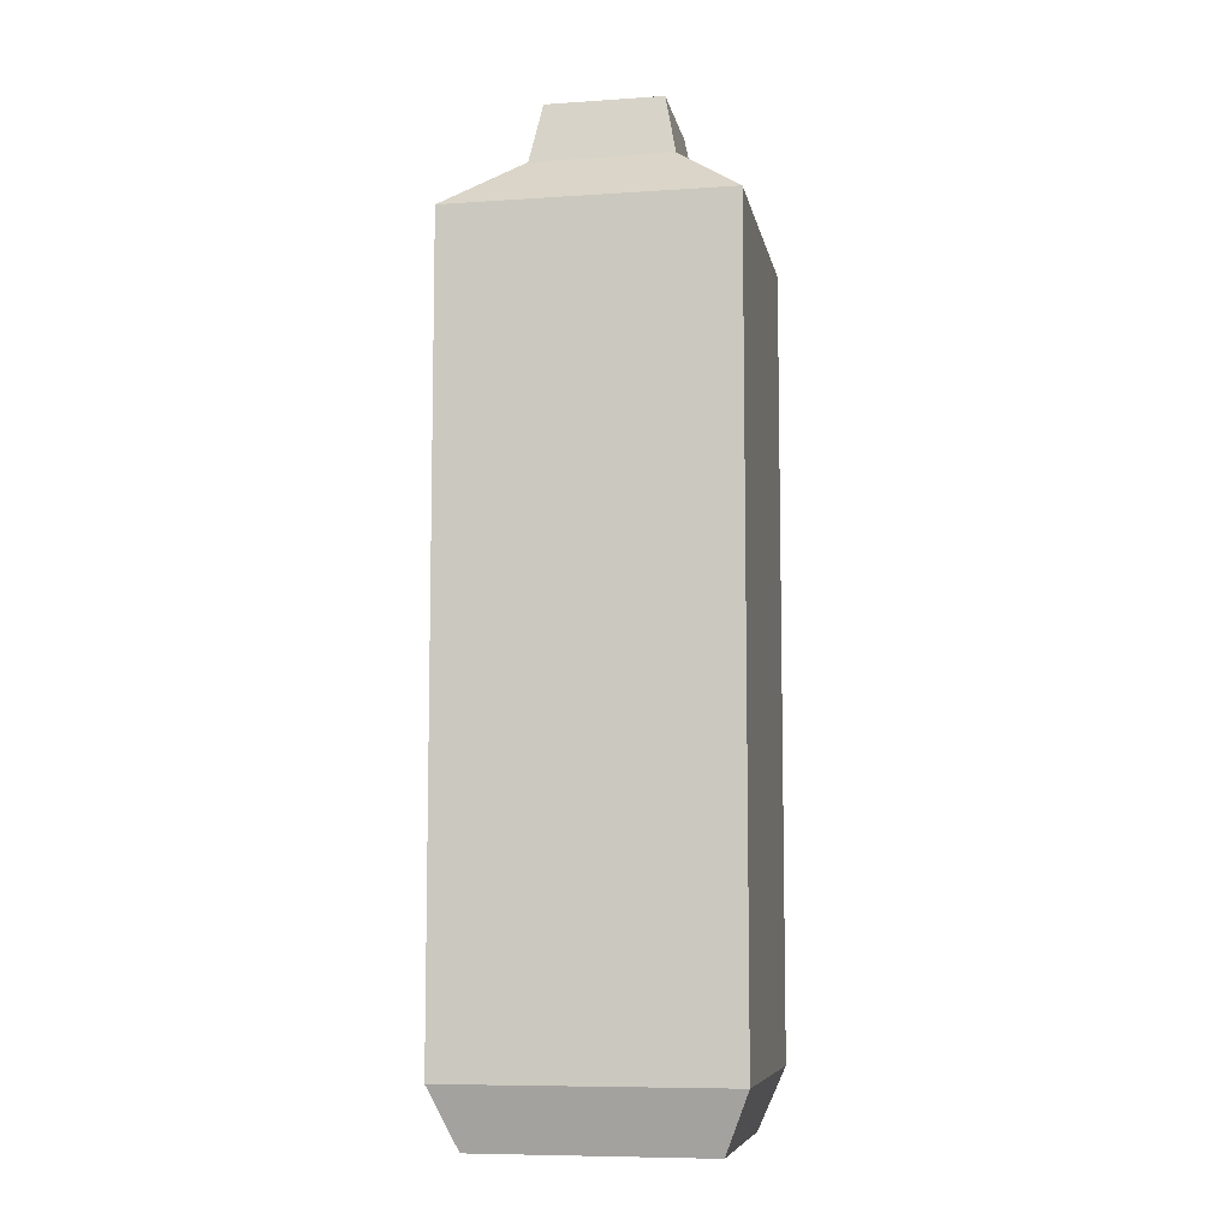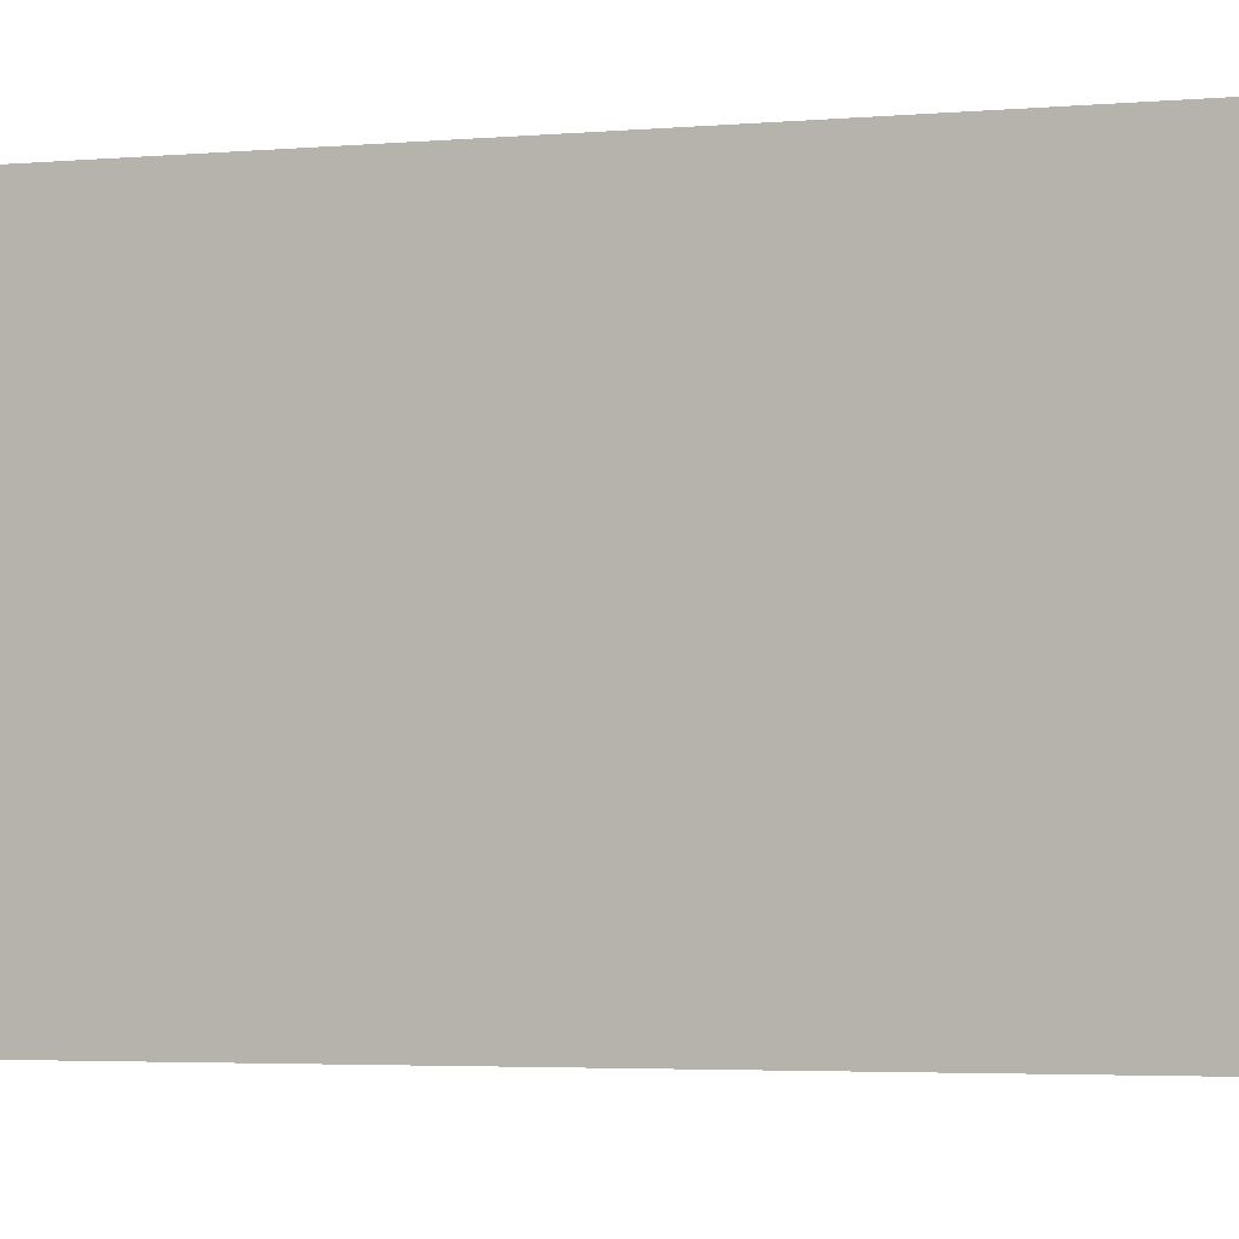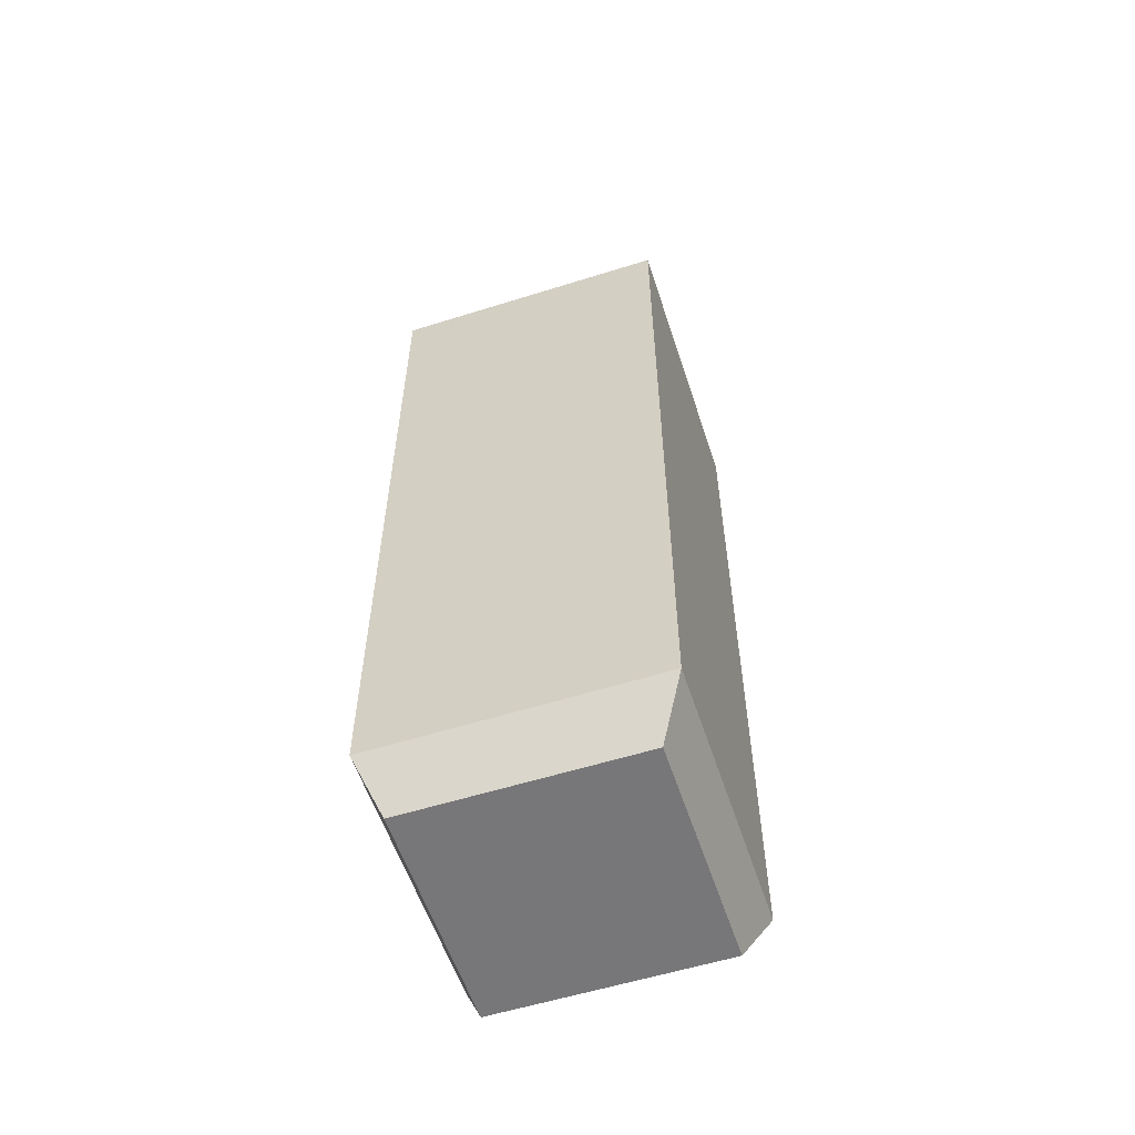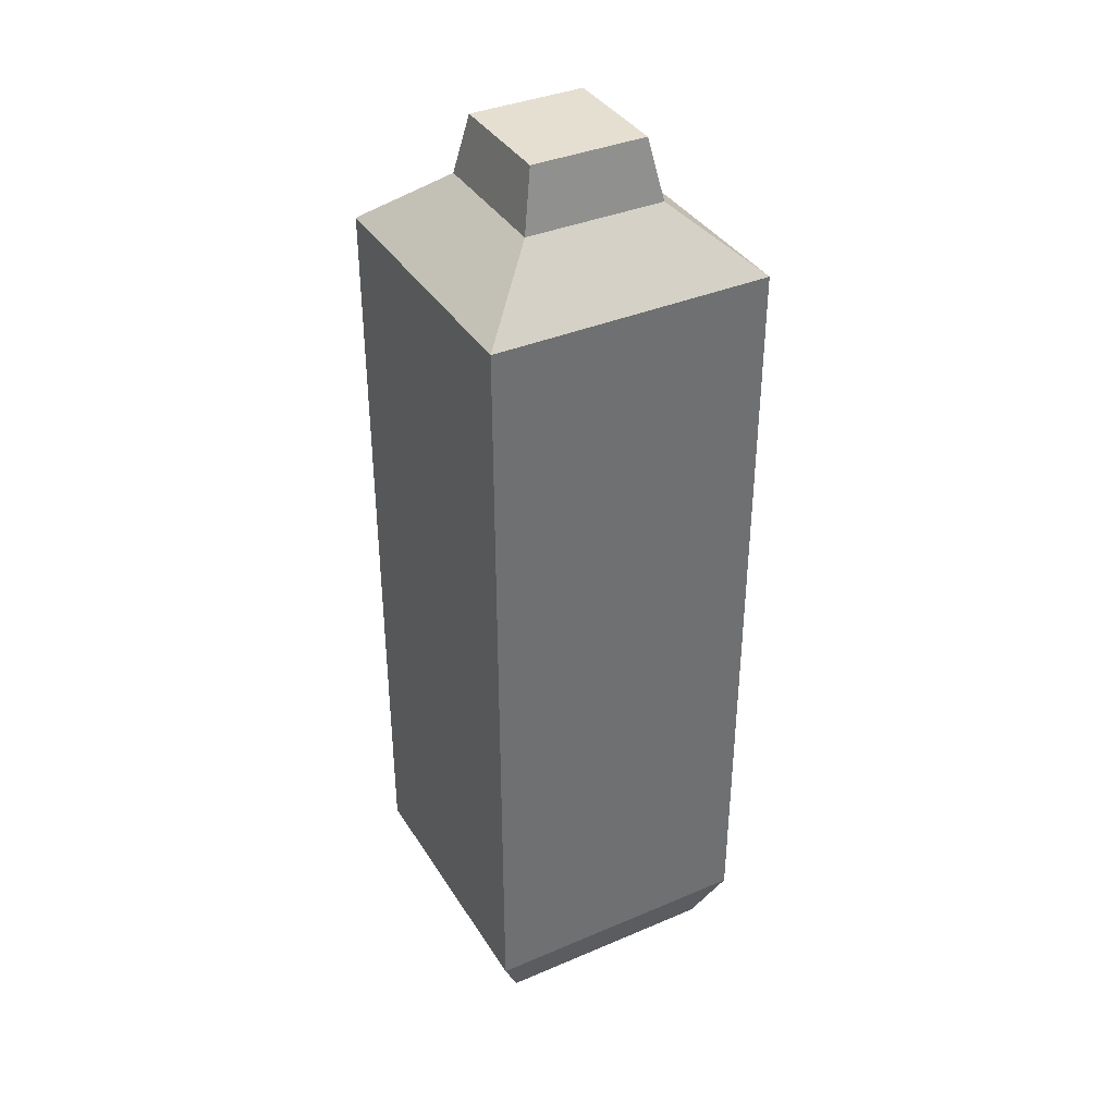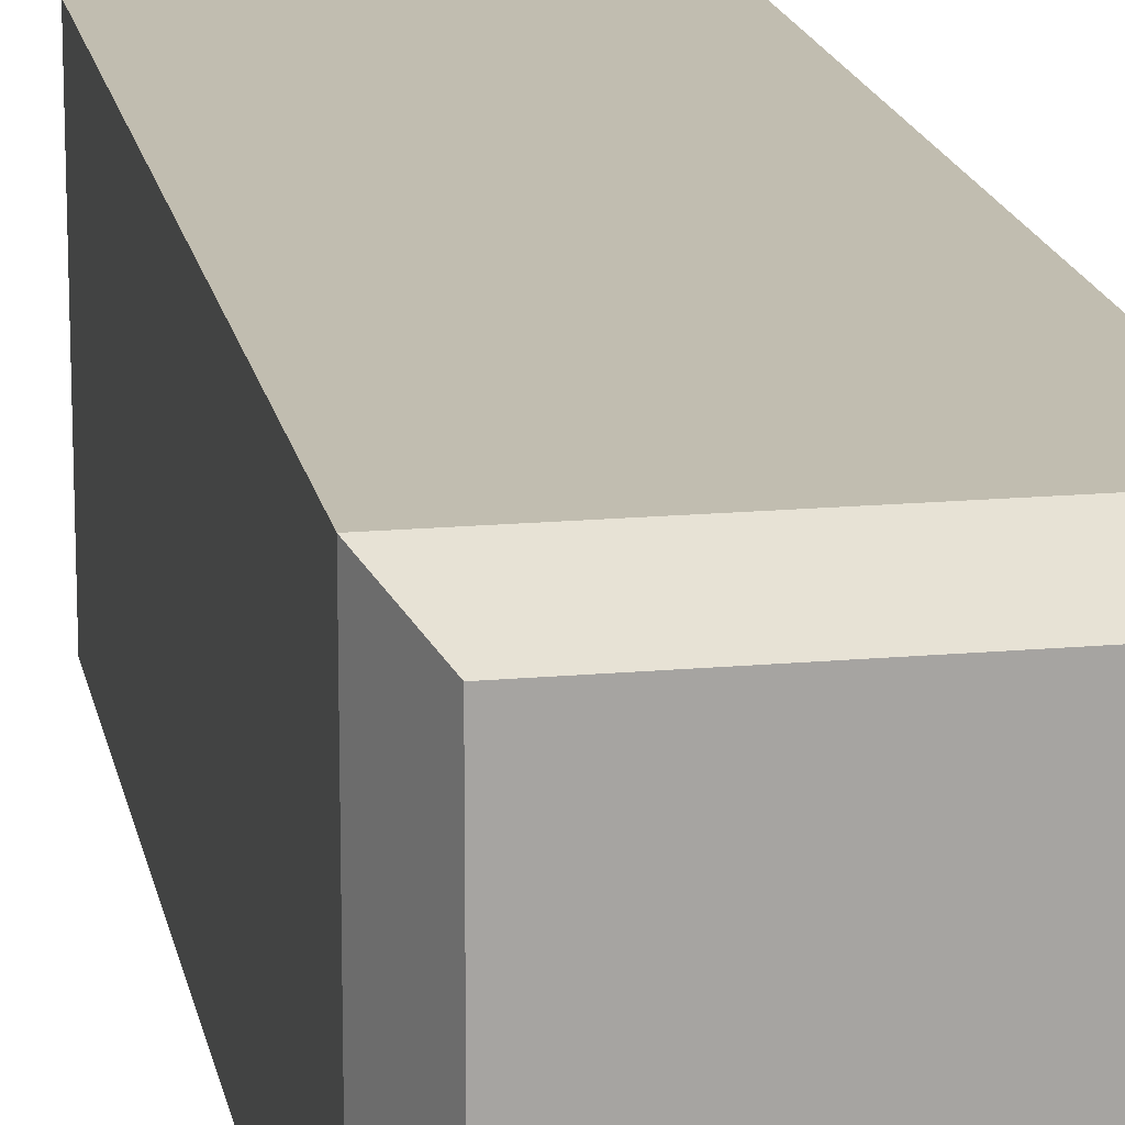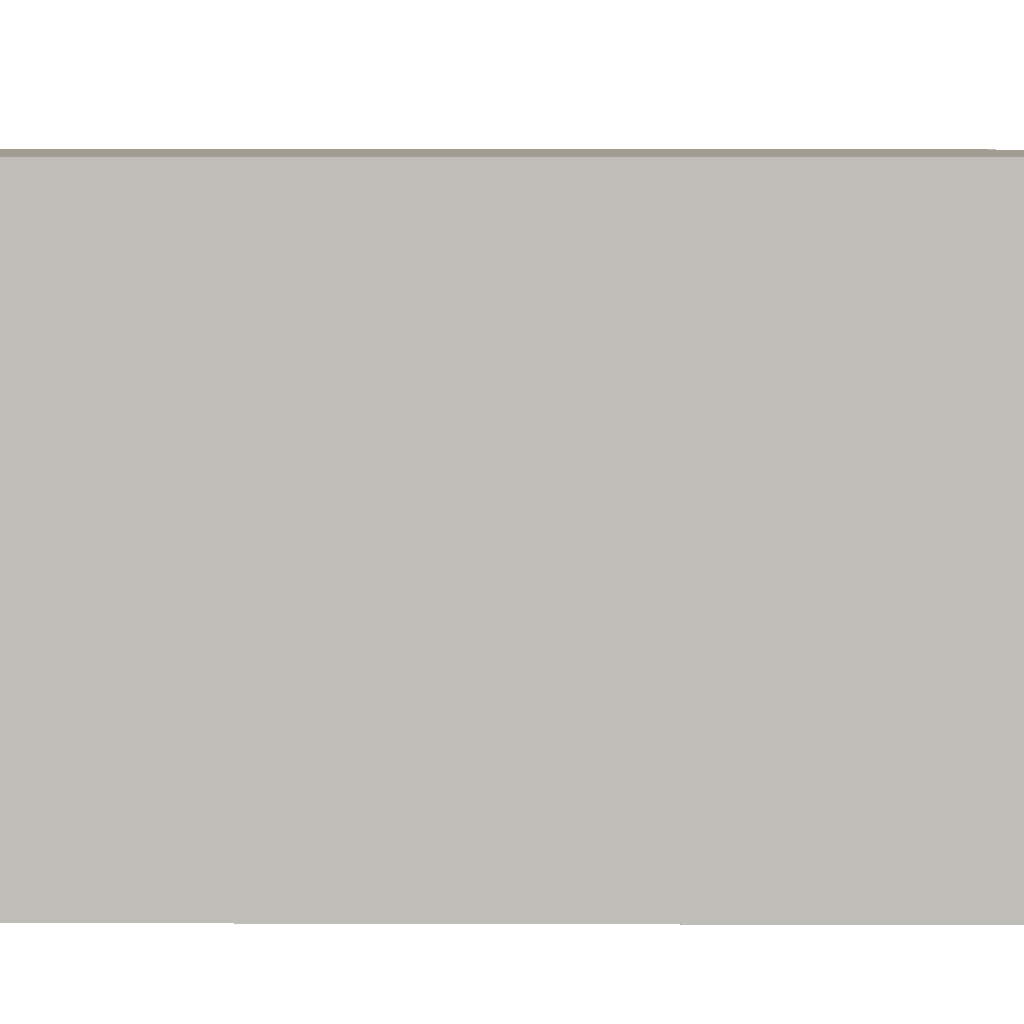
<metadata>
{"format":"obj","ext":"obj","renderer":"f3d","projection":"perspective","resolution":1024,"background":"white","views":[{"elev":-7.9,"azim":100.6,"up":"+Z"},{"elev":-2.4,"azim":-65.6,"up":"+Y"},{"elev":-57.2,"azim":-161.9,"up":"+Z"},{"elev":37.5,"azim":151.5,"up":"+Z"},{"elev":16.7,"azim":169.6,"up":"+Y"},{"elev":4.6,"azim":-89.2,"up":"+Y"}]}
</metadata>
<code>
o bottleCollider
v 0.0175 -0.0175 0.225
v 0.0175 0.0175 0.225
v -0.0175 -0.0175 0.225
v -0.0175 0.0175 0.225
v -0.035 -0.035 0.21
v 0.035 -0.035 0.21
v 0.035 -0.035 0.015
v -0.035 -0.035 0.015
v -0.035 0.035 0.015
v 0.035 0.035 0.015
v -0.035 0.035 0.21
v 0.035 0.035 0.21
v -0.0287 0.0287 0
v -0.0287 -0.0287 0
v 0.0287 0.0287 0
v 0.0287 -0.0287 0
f 6 3 5
f 3 6 1
f 6 8 7
f 8 6 5
f 11 10 9
f 10 11 12
f 10 6 7
f 6 10 12
f 4 12 11
f 12 4 2
f 3 11 5
f 11 3 4
f 6 2 1
f 2 6 12
f 15 14 13
f 14 15 16
f 7 14 16
f 14 7 8
f 9 15 13
f 15 9 10
f 16 10 7
f 10 16 15
f 9 14 8
f 14 9 13
f 8 5 9
f 9 5 11
f 2 4 3 1
o bottleCollider.001
v 0.0175 -0.0175 0.225
v 0.01452 -0.01452 0.24
v 0.0175 0.0175 0.225
v 0.01452 0.01452 0.24
v -0.0175 -0.0175 0.225
v -0.01452 -0.01452 0.24
v -0.0175 0.0175 0.225
v -0.01452 0.01452 0.24
f 19 18 17
f 18 19 20
f 18 21 17
f 21 18 22
f 22 23 21
f 23 22 24
f 24 19 23
f 19 24 20
f 22 18 24
f 20 24 18
f 19 17 21 23

</code>
